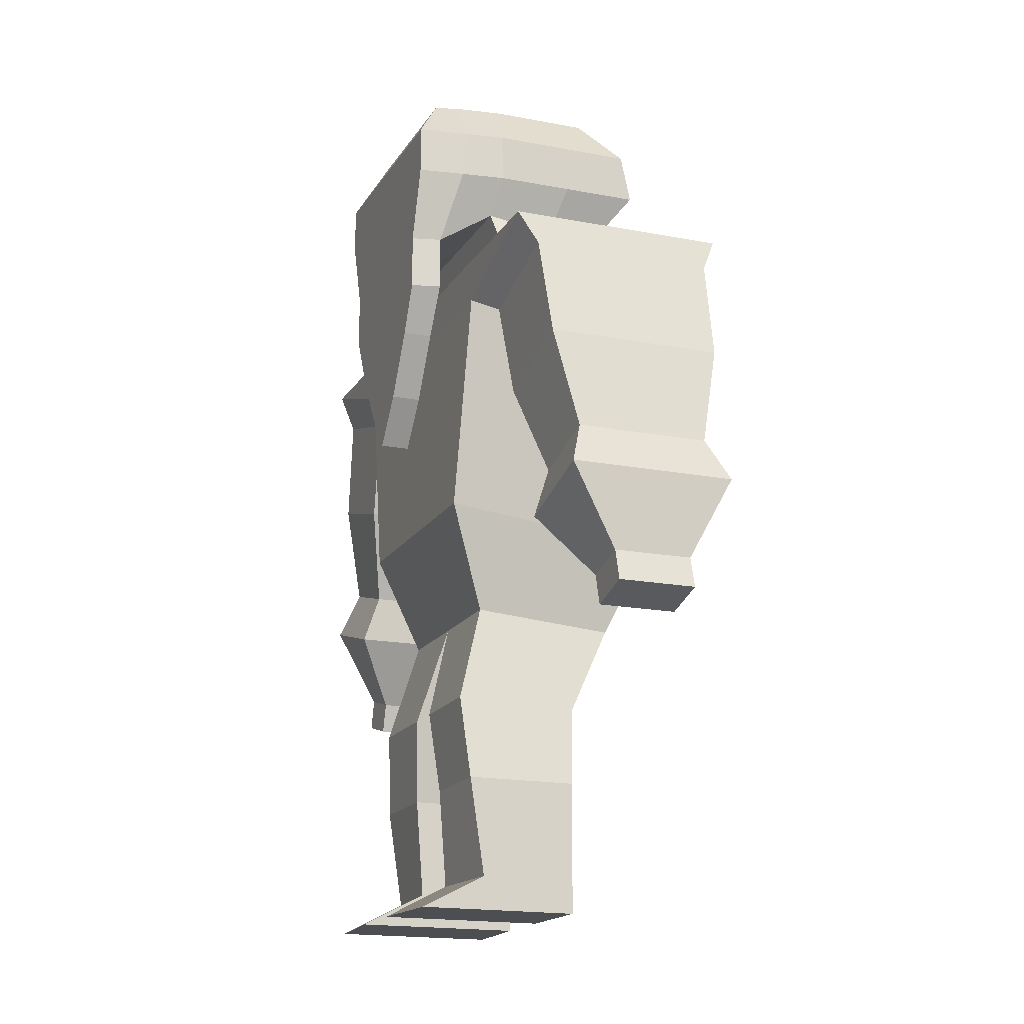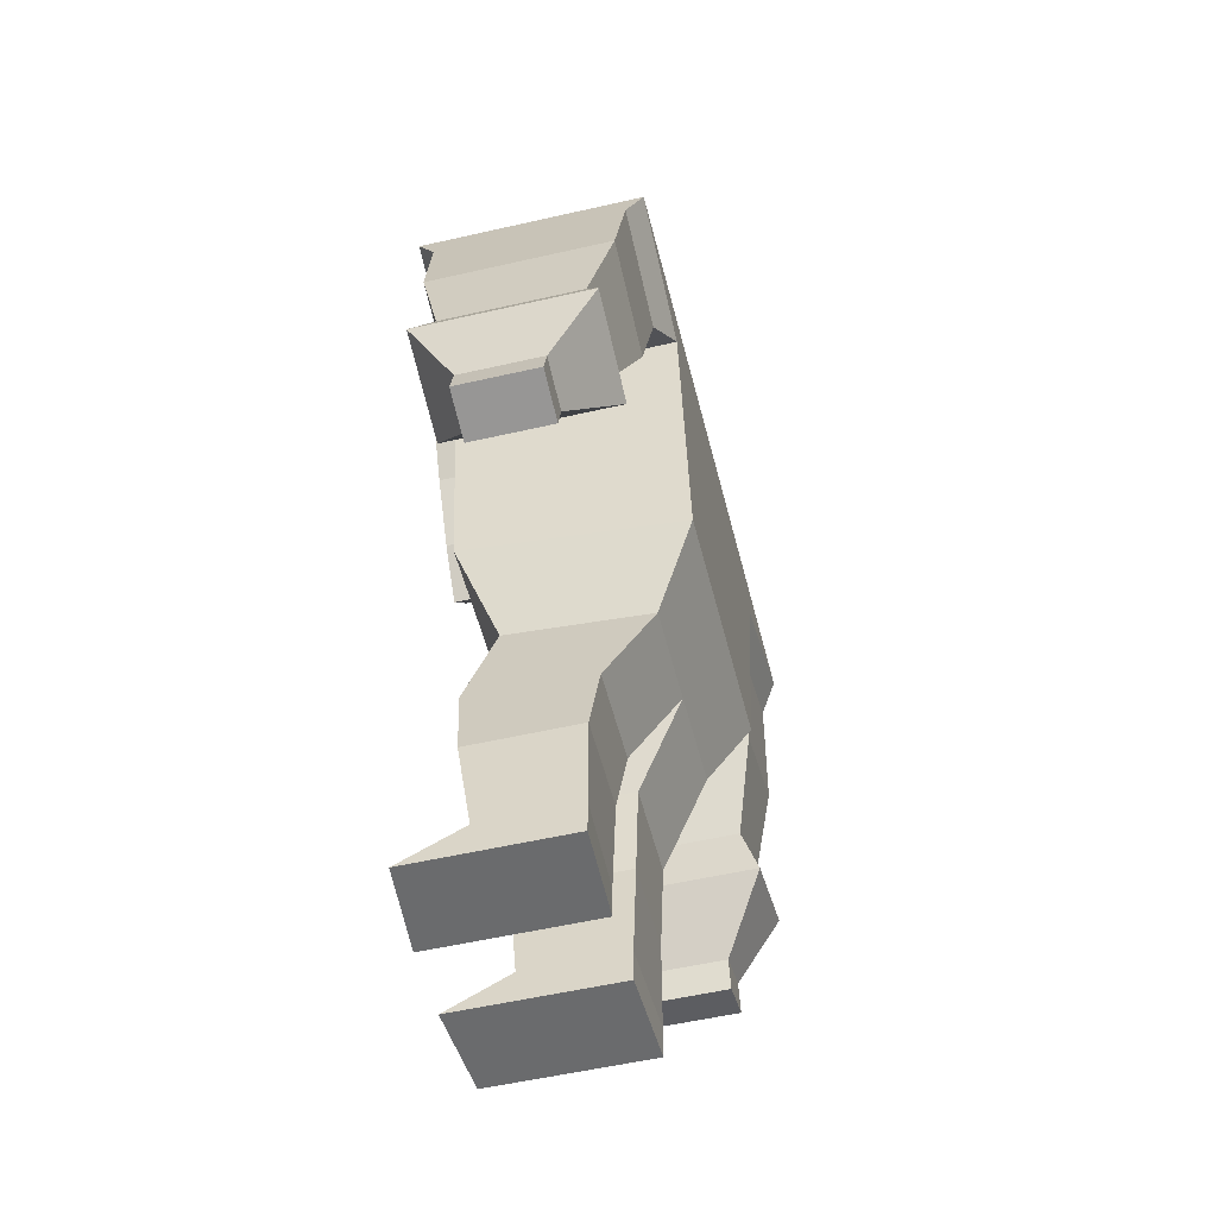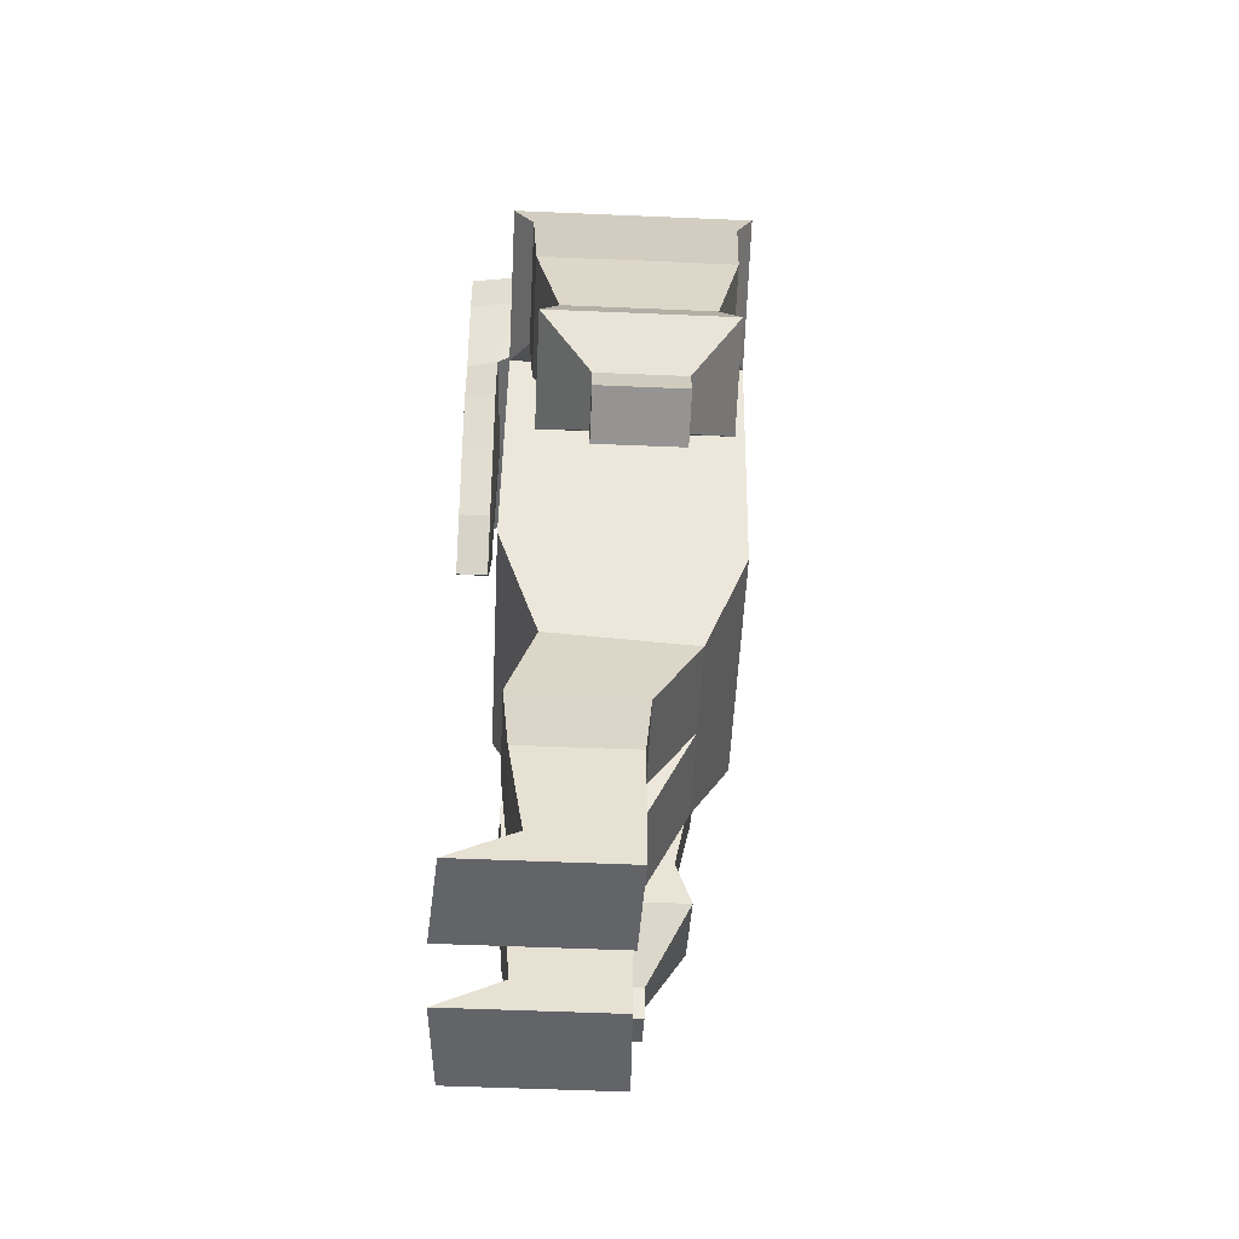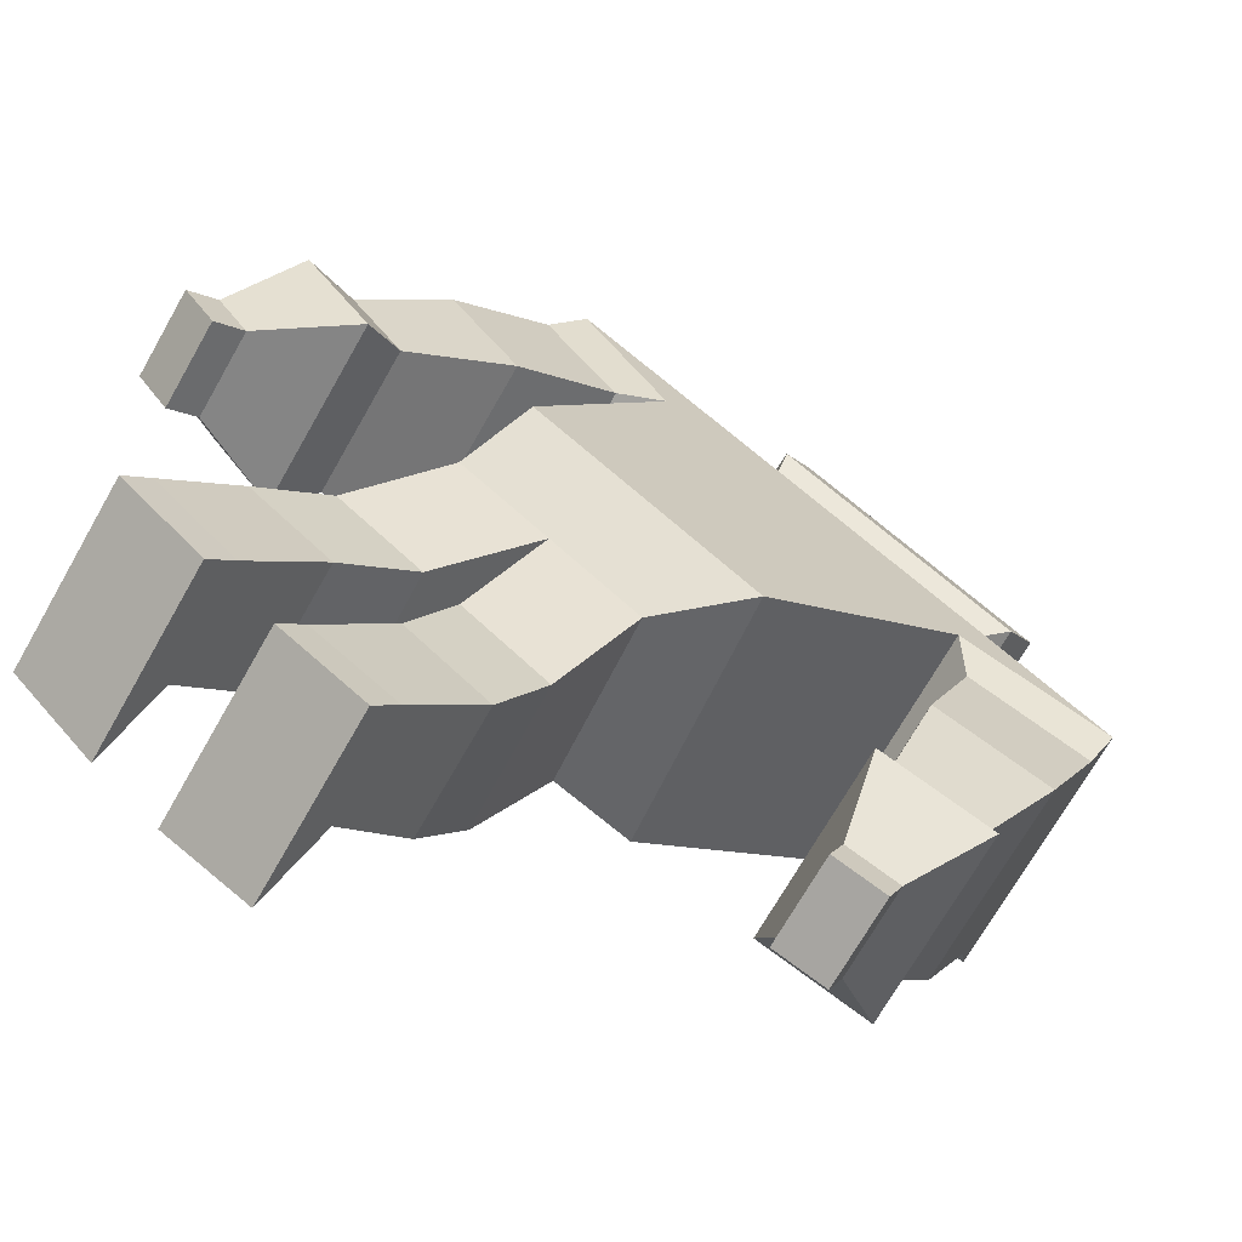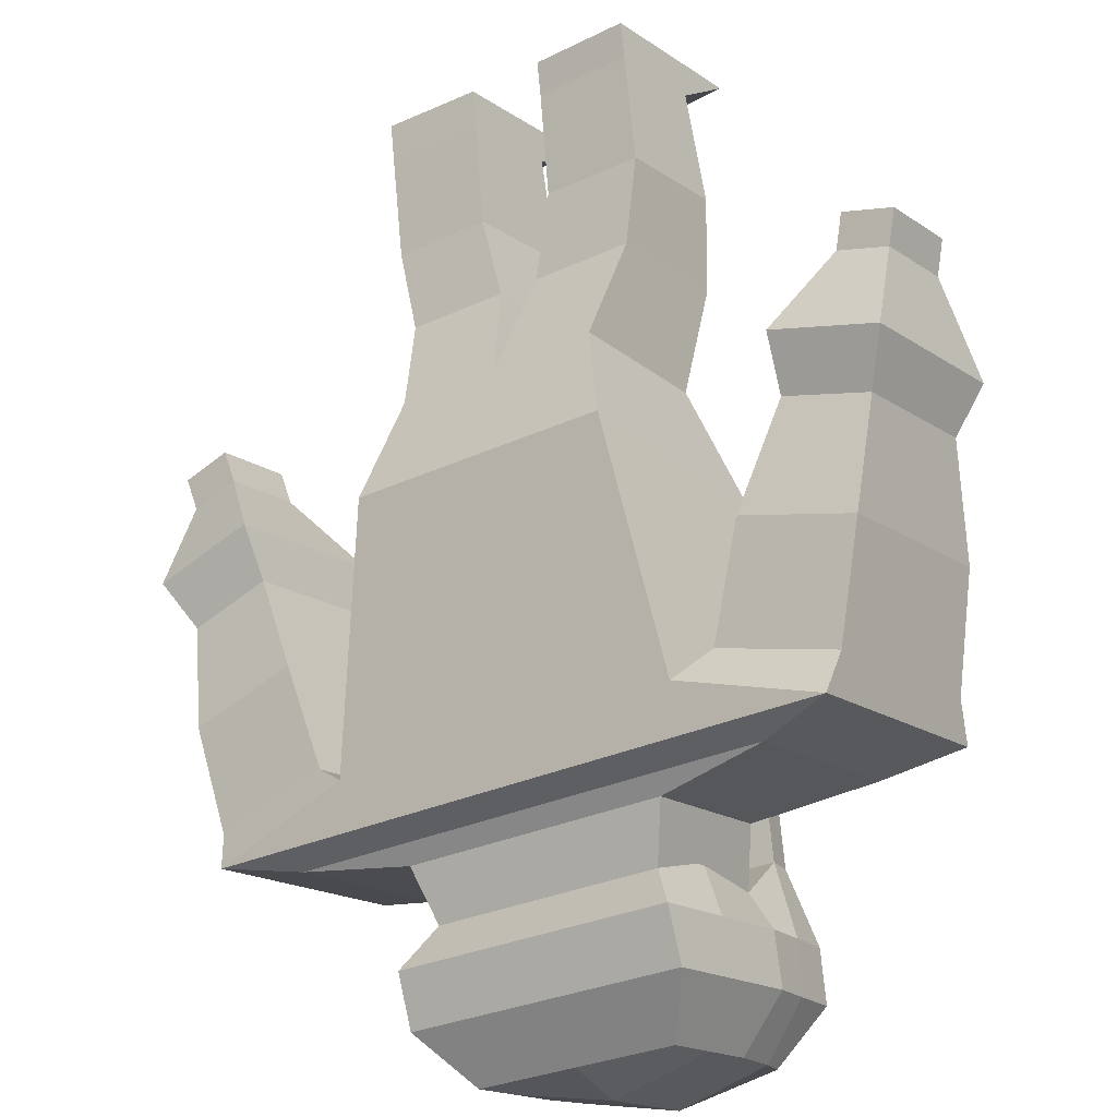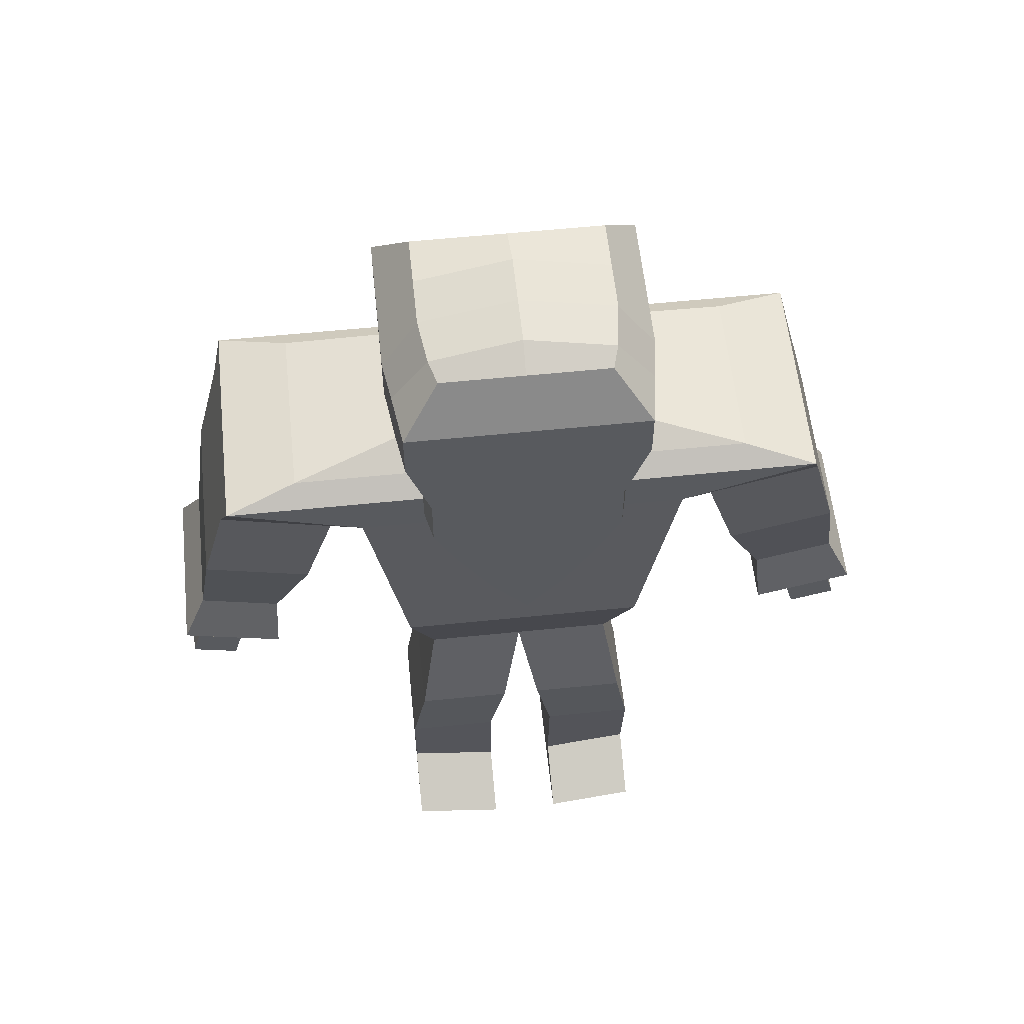
<metadata>
{"format":"obj","ext":"obj","renderer":"f3d","projection":"perspective","resolution":1024,"background":"white","views":[{"elev":-17.0,"azim":-75.4,"up":"+Y"},{"elev":-53.2,"azim":-40.1,"up":"+Y"},{"elev":-51.3,"azim":-56.7,"up":"+Y"},{"elev":-1.4,"azim":33.2,"up":"+Z"},{"elev":69.6,"azim":174.9,"up":"+Z"},{"elev":58.2,"azim":-150.0,"up":"+Y"}]}
</metadata>
<code>
o Dwarf_Cube
v -0.4589 0.3358 -0.552
v -0.4767 1.658 -0.4769
v -0.5715 0.3358 -0.7069
v -0.6307 1.658 -0.671
v -0.3488 1.282 -0.9016
v -0.1263 1.282 -0.5956
v -0.5968 0.835 -0.7282
v -0.371 0.7898 -0.4177
v -0.6385 1.365 -0.7195
v -0.4393 1.427 -0.4633
v -0.5365 1.204 -0.7651
v -0.314 1.204 -0.4591
v -0.425 1.309 -0.7986
v -0.2478 1.309 -0.5549
v -0.7013 0.3358 -0.6125
v -0.7553 1.695 -0.5804
v -0.5887 0.3358 -0.4576
v -0.6097 1.658 -0.3802
v -0.545 1.282 -0.2912
v -0.7675 1.282 -0.5972
v -0.7708 0.835 -0.6017
v -0.545 0.7898 -0.2912
v -0.5903 1.427 -0.3535
v -0.7767 1.365 -0.6098
v -0.7675 1.204 -0.5972
v -0.545 1.204 -0.2912
v -0.7448 1.309 -0.566
v -0.5677 1.309 -0.3223
v -0.2765 1.044 -0.9061
v -0.09683 1.044 -0.659
v -0.4236 0.993 -0.7991
v -0.244 0.993 -0.552
v -0.2339 0.8691 -0.8911
v -0.0979 0.8691 -0.7041
v -0.3453 0.8302 -0.8101
v -0.2093 0.8302 -0.6231
v -0.218 0.791 -0.9386
v -0.04787 0.791 -0.7046
v -0.3574 0.7423 -0.8373
v -0.1872 0.7423 -0.6032
v -0.4714 1.168 -0.773
v -0.2835 1.168 -0.5146
v -0.1296 1.222 -0.6265
v -0.3175 1.222 -0.8849
v -0.1802 0.6483 -0.8714
v -0.1001 0.6483 -0.7612
v -0.2458 0.6254 -0.8237
v -0.1657 0.6254 -0.7136
v -0.5932 0.653 -0.6461
v -0.448 0.6324 -0.4464
v -0.5853 0.6324 -0.3465
v -0.7305 0.653 -0.5463
v -0.5375 1.337 -0.6469
v -0.4049 1.337 -0.4645
v -0.7116 1.337 -0.5203
v -0.579 1.337 -0.3379
v -0.6662 1.658 -0.699
v -0.6784 1.365 -0.7536
v -0.7809 1.658 -0.6156
v -0.8111 1.365 -0.6571
v -0.5882 1.489 -0.7193
v -0.3783 1.489 -0.4485
v -0.5622 1.489 -0.3148
v -0.7237 1.427 -0.5369
v -0.6455 1.489 -0.7775
v -0.8111 1.489 -0.6571
v -0.4589 0.1647 -0.552
v -0.5565 0.1647 -0.6863
v -0.5918 0.1647 -0.4618
v -0.6938 0.1647 -0.6021
v -0.5981 0.4822 -0.7016
v -0.4721 0.4727 -0.5284
v -0.6054 0.4727 -0.4315
v -0.7314 0.4822 -0.6047
v -0.584 1.574 -0.7136
v -0.3891 1.574 -0.4633
v -0.573 1.574 -0.3296
v -0.6455 1.574 -0.7775
v -0.8111 1.574 -0.6571
v -0.7811 1.004 -0.6158
v -0.6385 1.27 -0.7195
v -0.8111 1.004 -0.6571
v -0.6784 1.27 -0.7536
v -0.7278 1.365 -0.6484
v -0.6789 1.365 -0.687
v -0.7607 1.365 -0.6937
v -0.7104 1.365 -0.7303
v -0.7307 1.082 -0.6524
v -0.6804 1.189 -0.689
v -0.7607 1.082 -0.6937
v -0.7104 1.189 -0.7303
v -0.5755 1.658 -0.6127
v -0.5727 1.427 -0.6467
v -0.7085 1.695 -0.516
v -0.5333 1.489 -0.6616
v -0.5358 1.574 -0.665
v -0.5261 1.658 -0.5448
v -0.506 1.393 -0.555
v -0.6591 1.695 -0.4481
v -0.4558 1.489 -0.555
v -0.4624 1.574 -0.5642
v -0.4589 0.1068 -0.552
v -0.6218 0.1068 -0.7761
v -0.5918 0.1068 -0.4618
v -0.7592 0.1068 -0.692
v -0.1679 0.5943 -0.8803
v -0.08783 0.5943 -0.7702
v -0.2335 0.5714 -0.8327
v -0.1534 0.5714 -0.7225
v -0.2618 1.282 -0.4971
v -0.4576 1.282 -0.8225
v -0.8197 0.3358 -0.2897
v -0.7428 1.658 -0.2835
v -0.9323 0.3358 -0.4445
v -0.8799 1.658 -0.4898
v -1.186 1.282 -0.2927
v -0.9637 1.282 0.01327
v -0.9447 0.835 -0.4752
v -0.719 0.7898 -0.1647
v -0.9236 1.365 -0.5122
v -0.7413 1.427 -0.2437
v -0.9985 1.204 -0.4292
v -0.776 1.204 -0.1232
v -1.065 1.309 -0.3335
v -0.8875 1.309 -0.0898
v -0.8025 0.3358 -0.539
v -0.6898 0.3358 -0.3841
v -1.213 1.044 -0.2253
v -1.033 1.044 0.02176
v -1.066 0.993 -0.3323
v -0.8859 0.993 -0.08522
v -1.212 0.8691 -0.1802
v -1.076 0.8691 0.006833
v -1.1 0.8302 -0.2612
v -0.9643 0.8302 -0.07415
v -1.262 0.791 -0.1797
v -1.092 0.791 0.05429
v -1.122 0.7423 -0.2811
v -0.9521 0.7423 -0.04704
v -1.026 1.168 -0.3697
v -0.8381 1.168 -0.1113
v -0.992 1.222 0.000611
v -1.18 1.222 -0.2578
v -1.209 0.6483 -0.1231
v -1.129 0.6483 -0.01291
v -1.144 0.6254 -0.1707
v -1.064 0.6254 -0.0606
v -0.8678 0.653 -0.4465
v -0.7225 0.6324 -0.2467
v -0.8857 1.337 -0.3937
v -0.7531 1.337 -0.2113
v -0.8956 1.658 -0.5322
v -0.9437 1.365 -0.5607
v -0.939 1.489 -0.4643
v -0.746 1.489 -0.1811
v -0.9766 1.489 -0.5368
v -0.8197 0.1647 -0.2897
v -0.9173 0.1647 -0.4239
v -0.6929 0.1647 -0.3883
v -0.7949 0.1647 -0.5286
v -0.9191 0.4822 -0.4682
v -0.7931 0.4727 -0.2949
v -0.6598 0.4727 -0.3919
v -0.7858 0.4822 -0.5651
v -0.9348 1.574 -0.4585
v -0.7568 1.574 -0.196
v -0.9766 1.574 -0.5368
v -0.9236 1.27 -0.5122
v -0.9437 1.27 -0.5607
v -0.8285 1.365 -0.5752
v -0.8803 1.365 -0.5406
v -0.8614 1.365 -0.6205
v -0.9117 1.365 -0.5839
v -0.8314 1.082 -0.5792
v -0.8817 1.189 -0.5426
v -0.8614 1.082 -0.6205
v -0.9117 1.189 -0.5839
v -0.8415 1.658 -0.4193
v -0.8747 1.427 -0.4271
v -0.901 1.489 -0.3942
v -0.9035 1.574 -0.3977
v -0.7921 1.658 -0.3514
v -0.808 1.393 -0.3354
v -0.8235 1.489 -0.2877
v -0.8302 1.574 -0.2968
v -0.8197 0.1068 -0.2897
v -0.9827 0.1068 -0.5138
v -0.6929 0.1068 -0.3883
v -0.8603 0.1068 -0.6185
v -1.222 0.5943 -0.1141
v -1.142 0.5943 -0.003959
v -1.156 0.5714 -0.1618
v -1.076 0.5714 -0.05165
v -0.8282 1.282 -0.08526
v -1.077 1.282 -0.3718
g Dwarf_Cube_None
f 16 4 57 59
f 101 97 2 76
f 17 15 70 69
f 42 41 31 32
f 5 11 111
f 52 21 7 49
f 49 7 8 50
f 10 54 53 93 98
f 21 25 11 7
f 7 11 12 8
f 5 111 13
f 5 13 14 6
f 110 14 28 19
f 8 12 26 22
f 54 10 23 56
f 50 8 22 51
f 12 110 19 26
f 97 99 18 2
f 76 2 18 77
f 30 32 36 34
f 44 43 30 29
f 43 42 32 30
f 41 44 29 31
f 36 35 39 40
f 29 30 34 33
f 32 31 35 36
f 31 29 33 35
f 38 40 48 46
f 35 33 37 39
f 34 36 40 38
f 33 34 38 37
f 11 5 44 41
f 6 12 42 43
f 5 6 43 44
f 12 11 41 42
f 46 48 109 107
f 37 38 46 45
f 40 39 47 48
f 39 37 45 47
f 72 50 51 73
f 71 49 50 72
f 74 52 49 71
f 14 54 56 28
f 27 55 53 13
f 13 53 54 14
f 79 59 57 78
f 61 9 58 65
f 58 9 81 83
f 75 61 65 78
f 60 66 65 58 87 86
f 10 62 63 23
f 98 100 62 10
f 73 51 52 74
f 68 67 102 103
f 1 17 69 67
f 15 3 68 70
f 3 1 67 68
f 17 73 74 15
f 15 74 71 3
f 3 71 72 1
f 1 72 73 17
f 4 75 78 57
f 66 79 78 65
f 62 76 77 63
f 100 101 76 62
f 88 80 82 90
f 84 24 80 88
f 87 58 83 91
f 60 86 90 82
f 86 87 91 90
f 9 85 89 81
f 85 84 88 89
f 81 89 91 83
f 89 88 90 91
f 61 75 96 95
f 9 61 95 93
f 4 16 94 92
f 75 4 92 96
f 64 24 9 93
f 93 53 55 64
f 95 96 101 100
f 93 95 100 98
f 92 94 99 97
f 96 92 97 101
f 105 103 102 104
f 69 70 105 104
f 67 69 104 102
f 70 68 103 105
f 108 106 107 109
f 45 46 107 106
f 48 47 108 109
f 47 45 106 108
f 12 6 110
f 6 14 110
f 11 25 20 111
f 13 111 20 27
f 16 59 152 115
f 185 166 113 182
f 127 159 160 126
f 141 131 130 140
f 116 195 122
f 52 148 118 21
f 148 149 119 118
f 121 183 179 150 151
f 21 118 122 25
f 118 119 123 122
f 116 124 195
f 116 117 125 124
f 194 19 28 125
f 119 22 26 123
f 151 56 23 121
f 149 51 22 119
f 123 26 19 194
f 182 113 18 99
f 166 77 18 113
f 129 133 135 131
f 143 128 129 142
f 142 129 131 141
f 140 130 128 143
f 135 139 138 134
f 128 132 133 129
f 131 135 134 130
f 130 134 132 128
f 137 145 147 139
f 134 138 136 132
f 133 137 139 135
f 132 136 137 133
f 122 140 143 116
f 117 142 141 123
f 116 143 142 117
f 123 141 140 122
f 145 191 193 147
f 136 144 145 137
f 139 147 146 138
f 138 146 144 136
f 162 163 51 149
f 161 162 149 148
f 164 161 148 52
f 125 28 56 151
f 27 124 150 55
f 124 125 151 150
f 79 167 152 59
f 154 156 153 120
f 153 169 168 120
f 165 167 156 154
f 60 172 173 153 156 66
f 121 23 63 155
f 183 121 155 184
f 163 164 52 51
f 158 187 186 157
f 112 157 159 127
f 126 160 158 114
f 114 158 157 112
f 127 126 164 163
f 126 114 161 164
f 114 112 162 161
f 112 127 163 162
f 115 152 167 165
f 66 156 167 79
f 155 63 77 166
f 184 155 166 185
f 174 176 82 80
f 170 174 80 24
f 173 177 169 153
f 60 82 176 172
f 172 176 177 173
f 120 168 175 171
f 171 175 174 170
f 168 169 177 175
f 175 177 176 174
f 154 180 181 165
f 120 179 180 154
f 115 178 94 16
f 165 181 178 115
f 64 179 120 24
f 179 64 55 150
f 180 184 185 181
f 179 183 184 180
f 178 182 99 94
f 181 185 182 178
f 189 188 186 187
f 159 188 189 160
f 157 186 188 159
f 160 189 187 158
f 192 193 191 190
f 144 190 191 145
f 147 193 192 146
f 146 192 190 144
f 123 194 117
f 117 194 125
f 122 195 20 25
f 124 27 20 195

</code>
